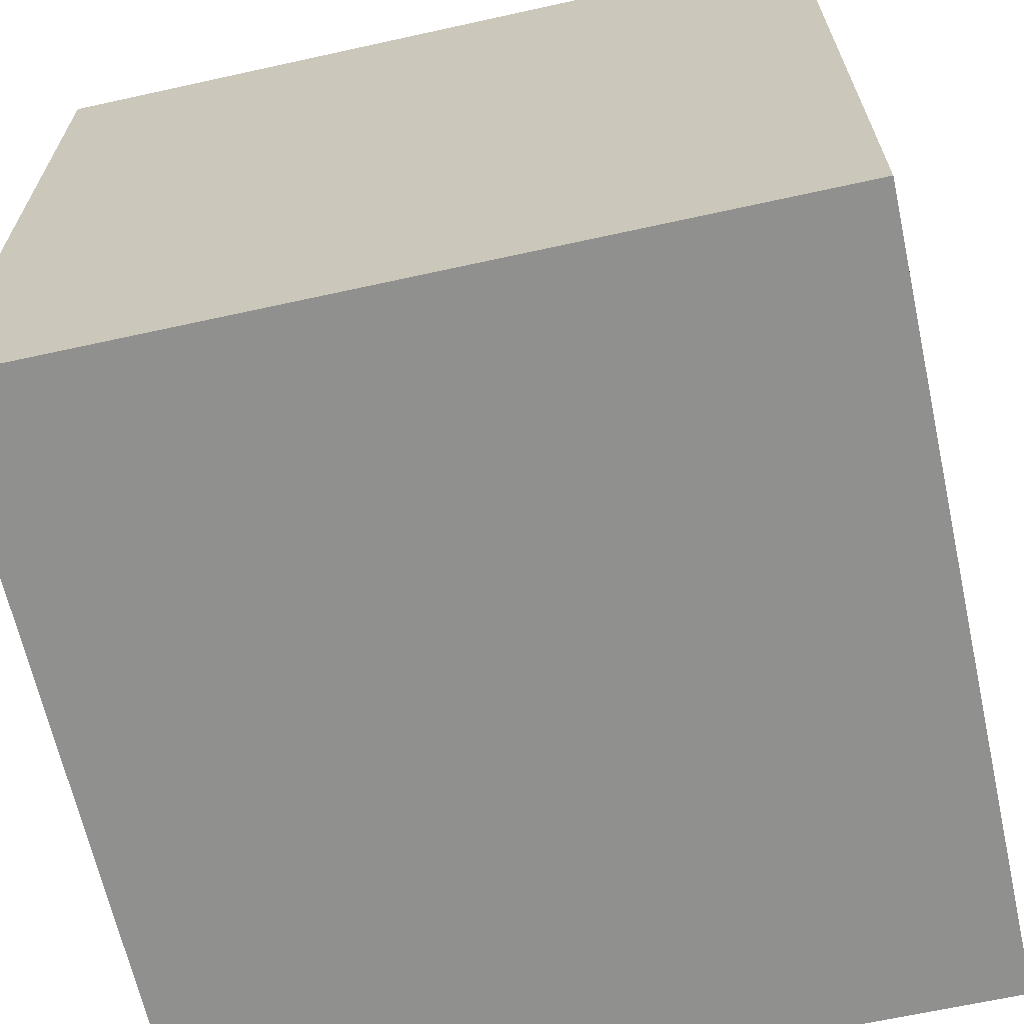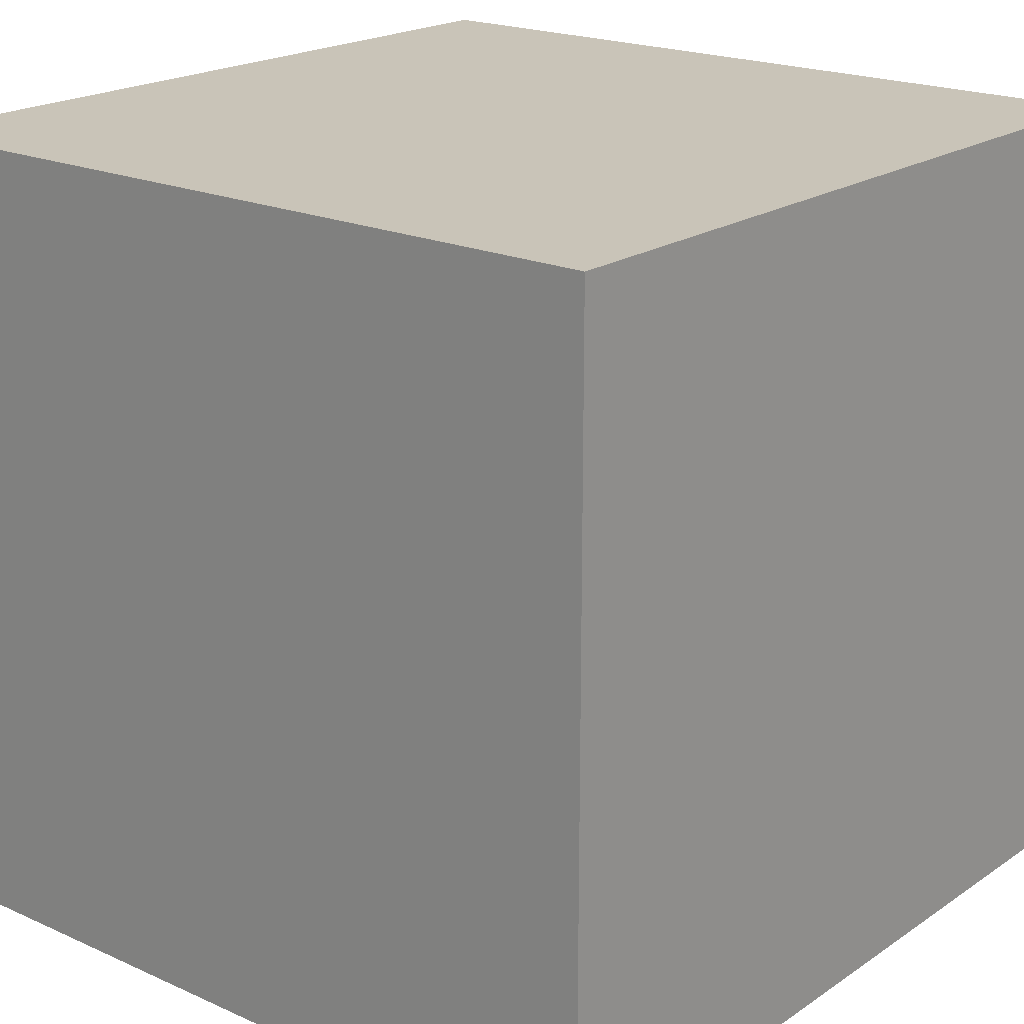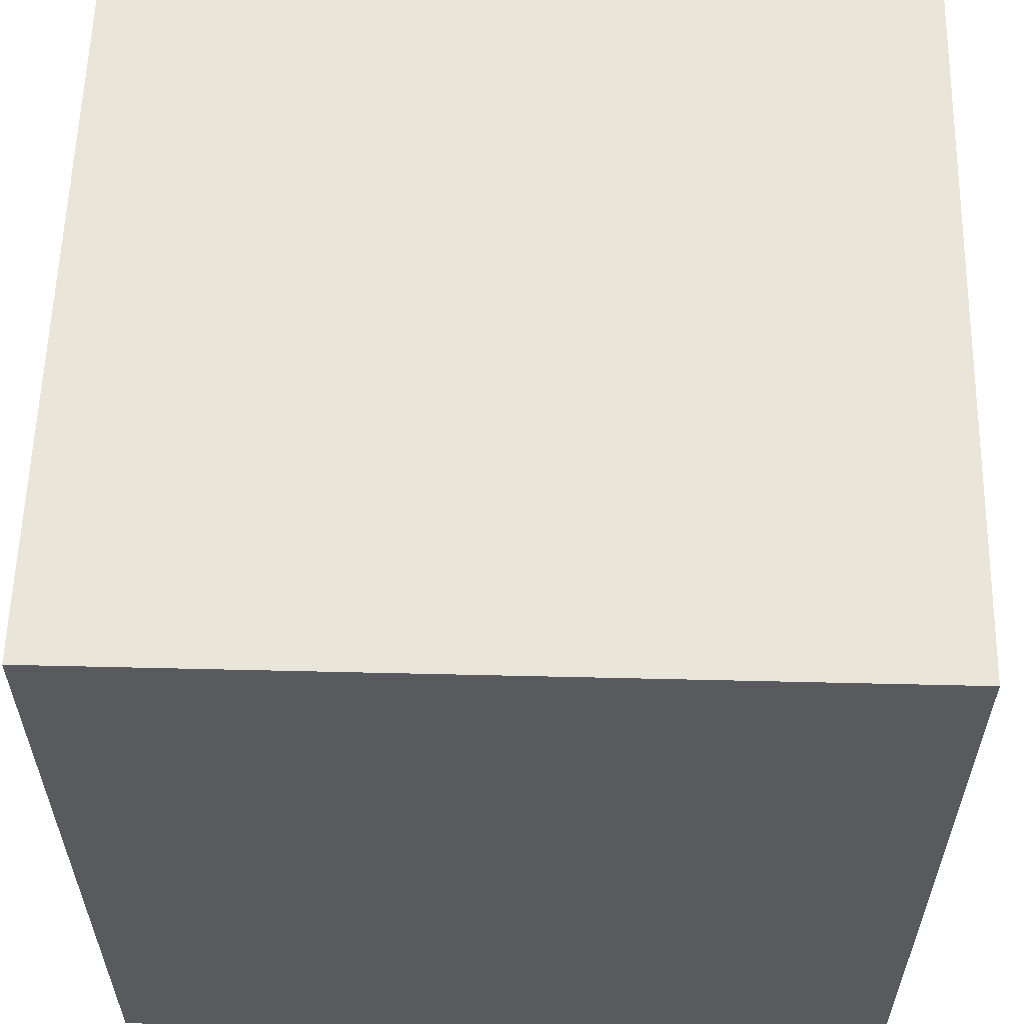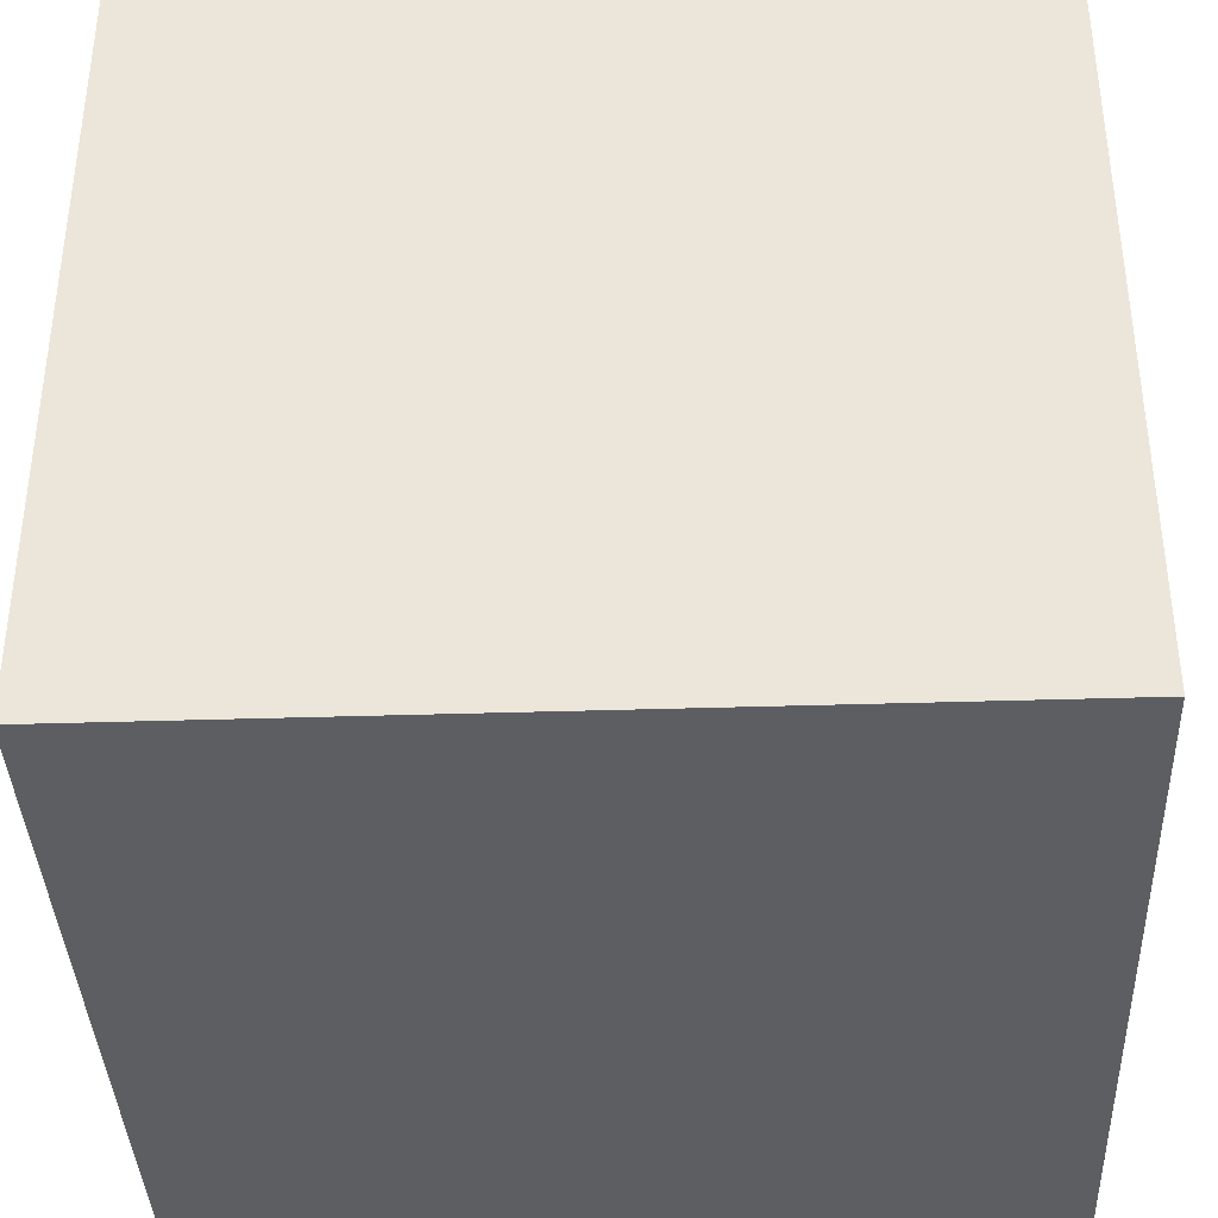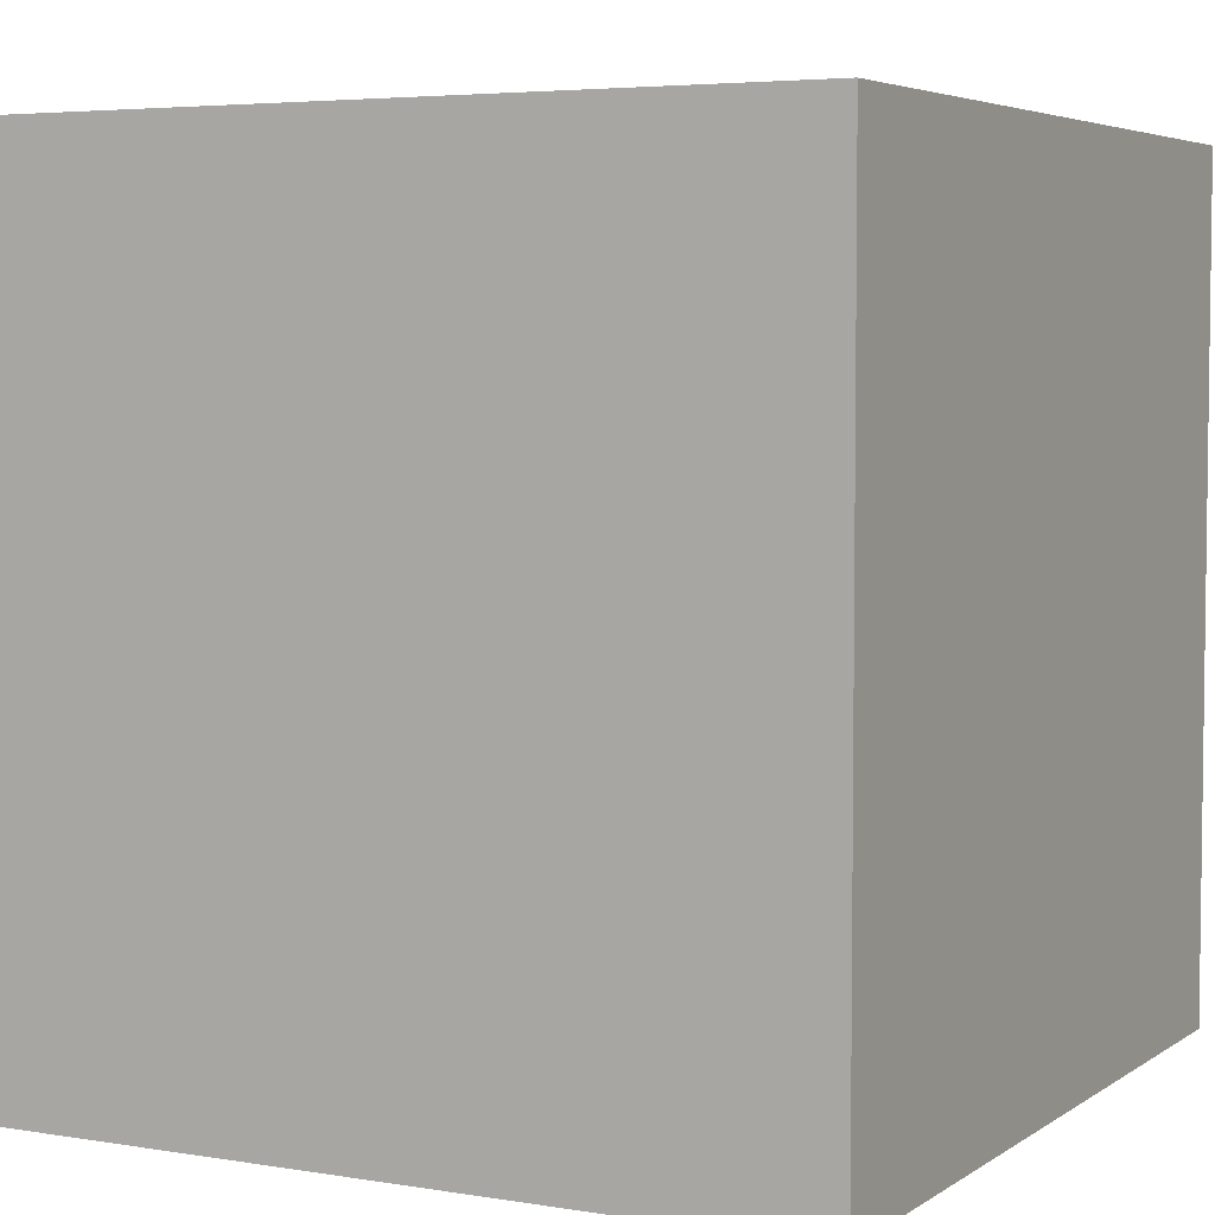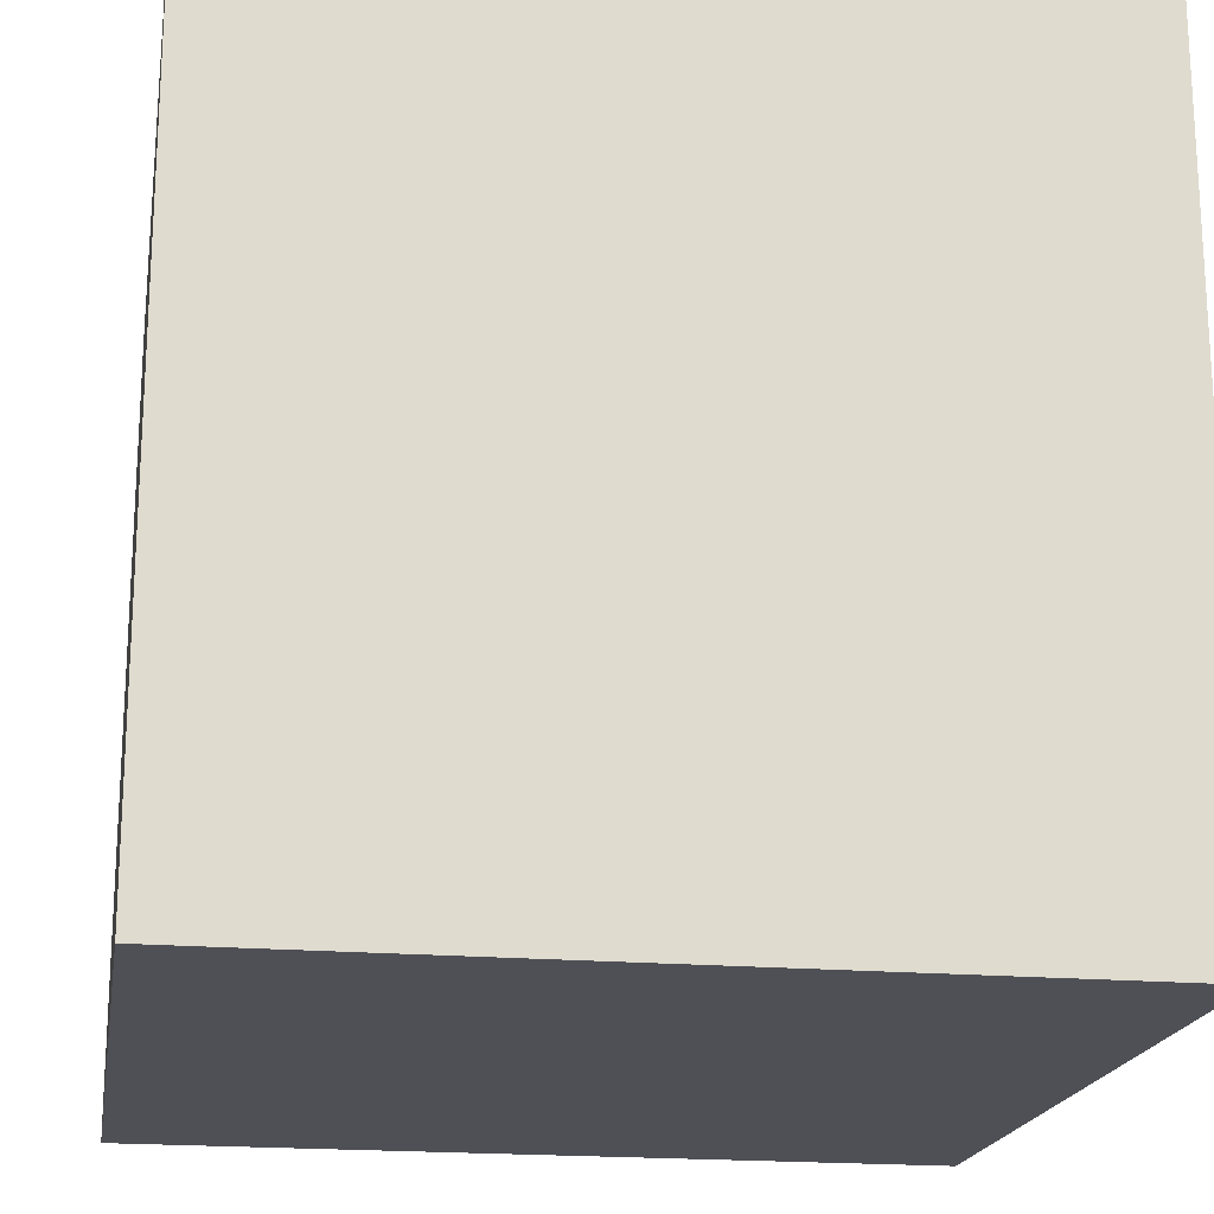
<metadata>
{"format":"obj","ext":"obj","renderer":"f3d","projection":"perspective","resolution":1024,"background":"white","views":[{"elev":-65.5,"azim":-77.5,"up":"+Z"},{"elev":20.1,"azim":-50.6,"up":"+Y"},{"elev":58.4,"azim":-178.6,"up":"+Z"},{"elev":-38.1,"azim":-87.7,"up":"+Y"},{"elev":4.7,"azim":-62.2,"up":"+Y"},{"elev":-19.3,"azim":-9.3,"up":"+Z"}]}
</metadata>
<code>
v	0	2	2
v	0	0	2
v	2	0	2
v	2	2	2
v	0	2	0
v	0	0	0
v	2	0	0
v	2	2	0
g front
f 1 2 3 4
g back
f 8 7 6 5
g right
f 4 3 7 8
g top
f 5 1 4 8
g left
f 5 6 2 1
g bottom
f 2 6 7 3

</code>
